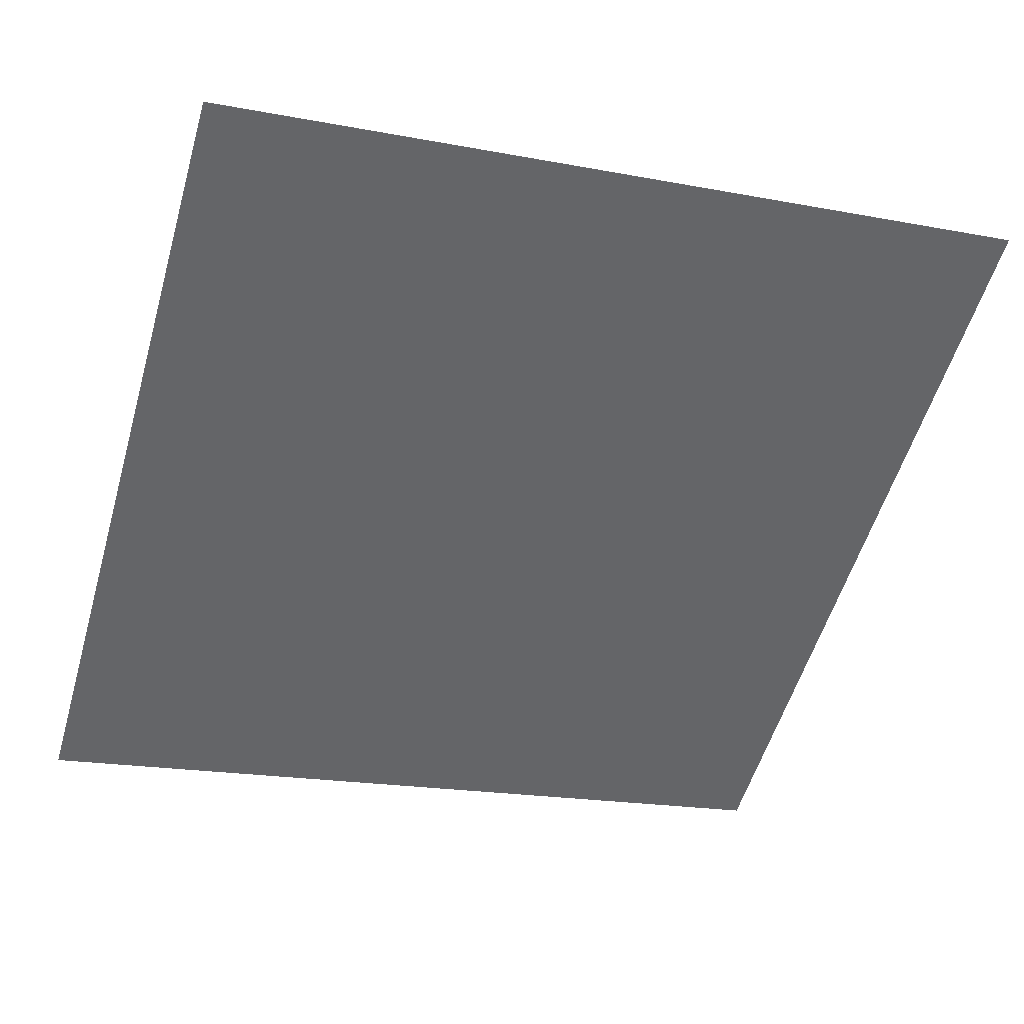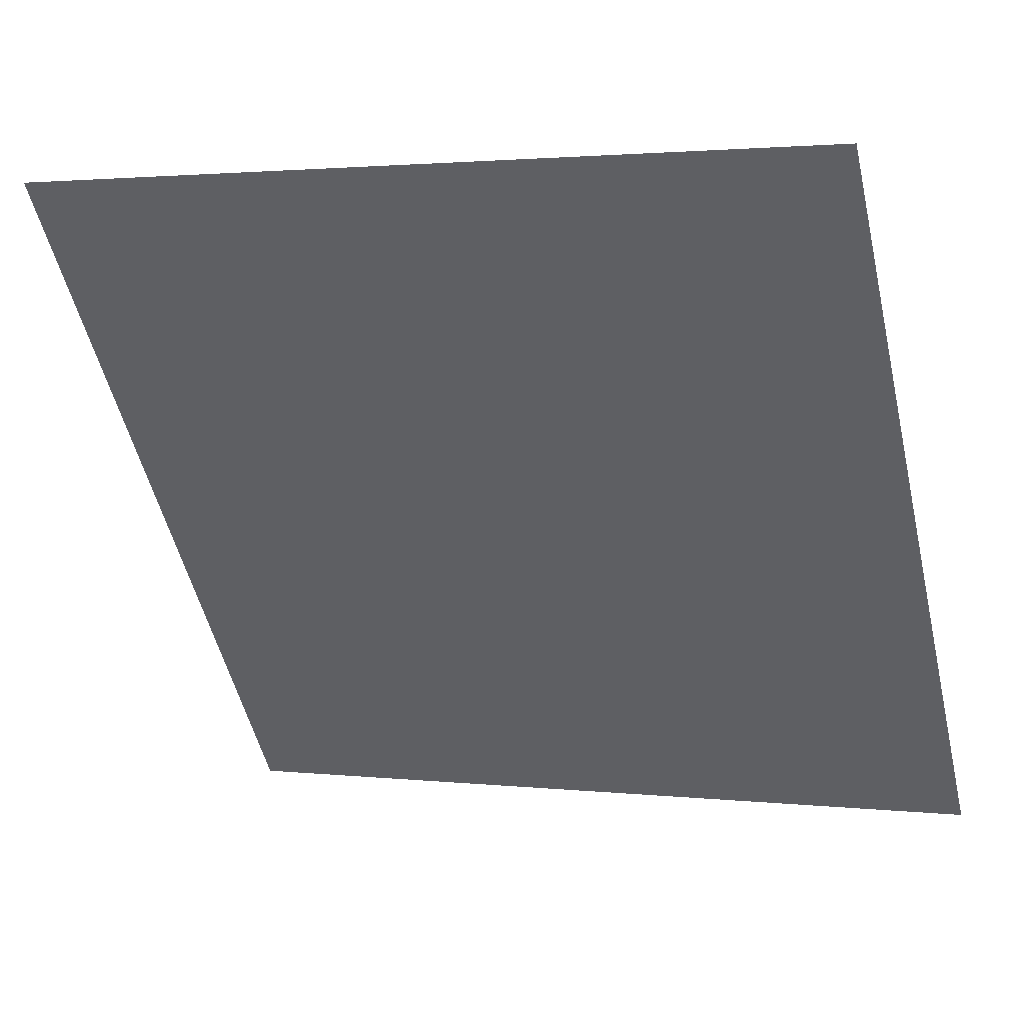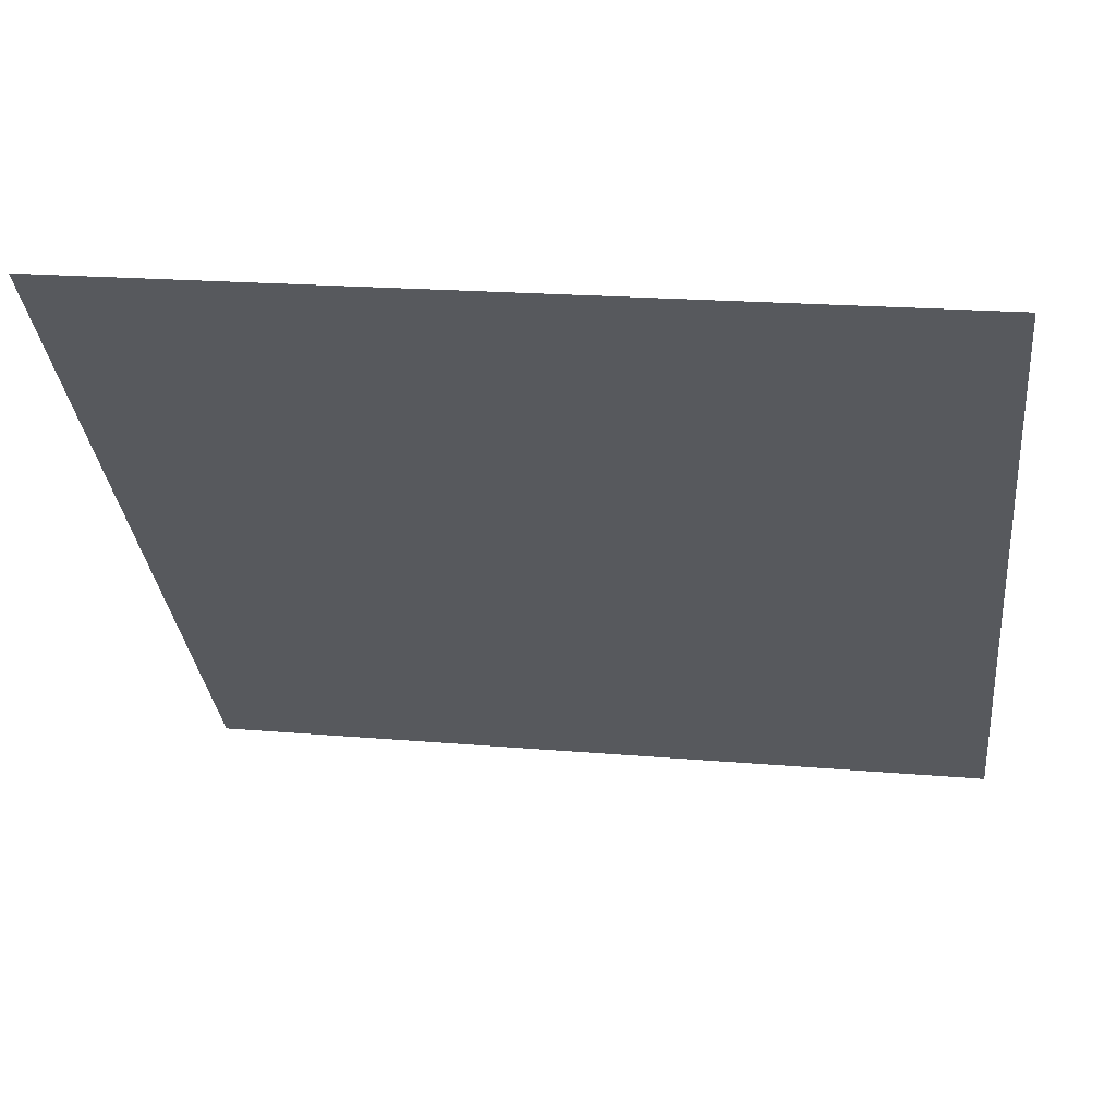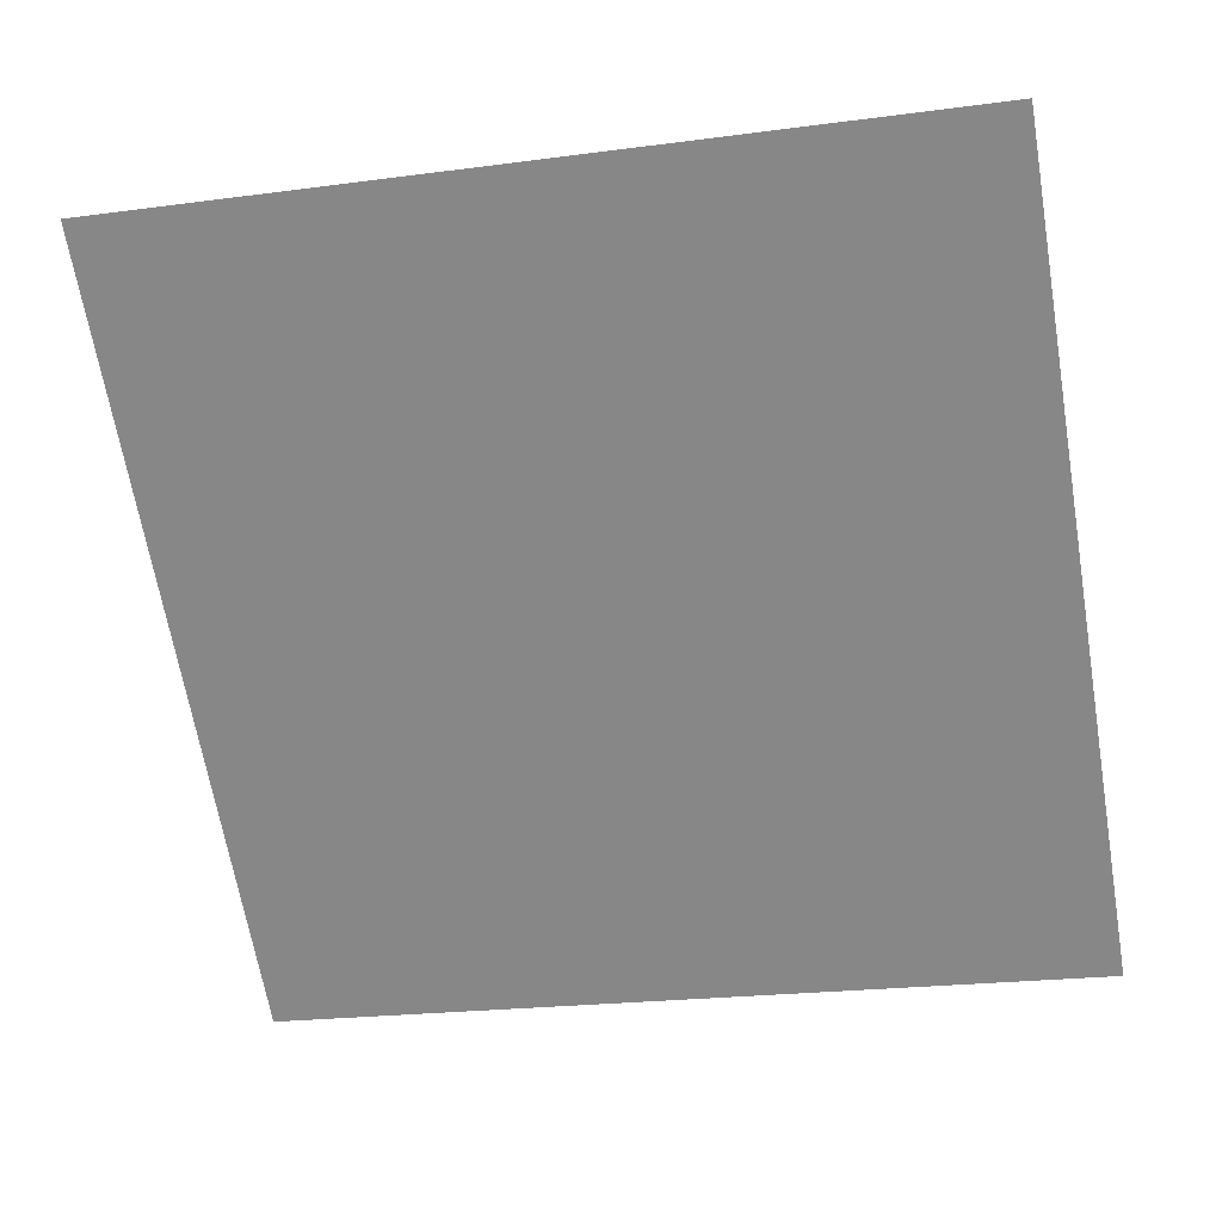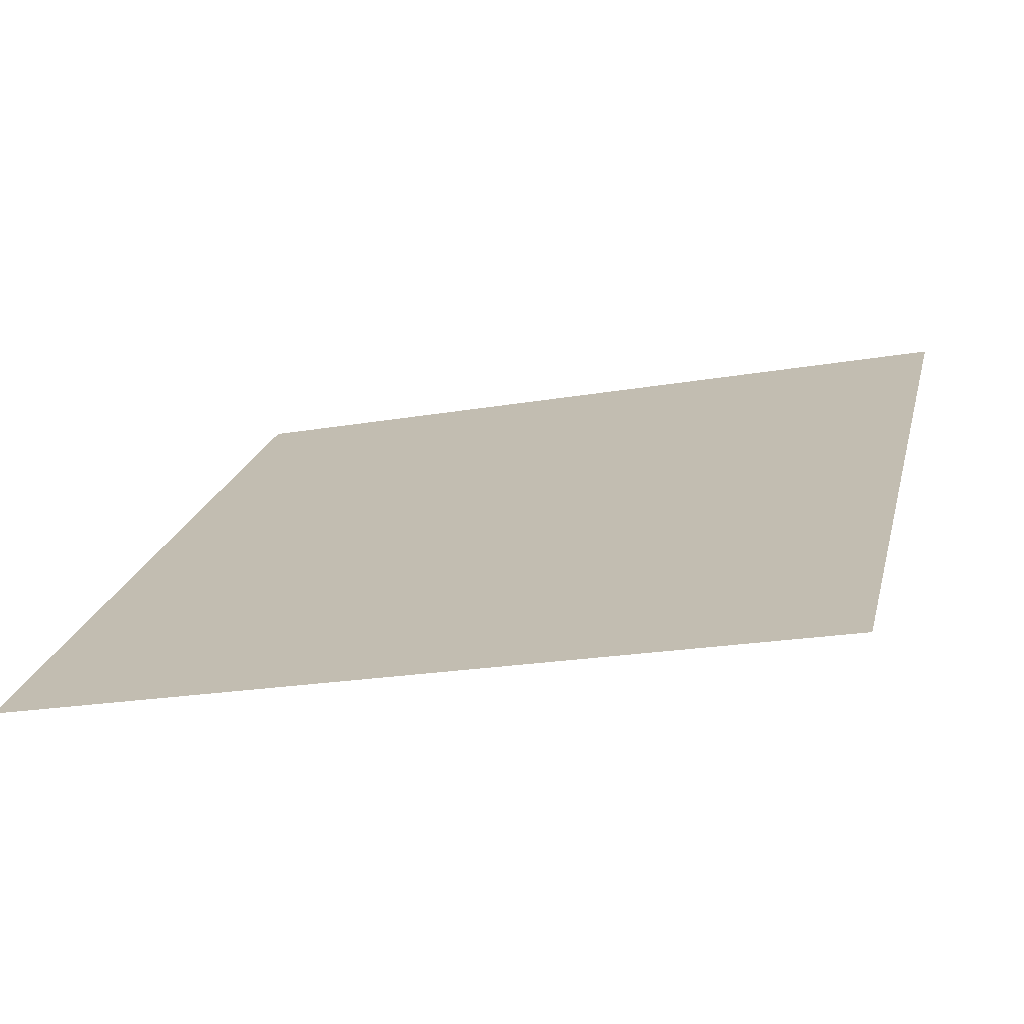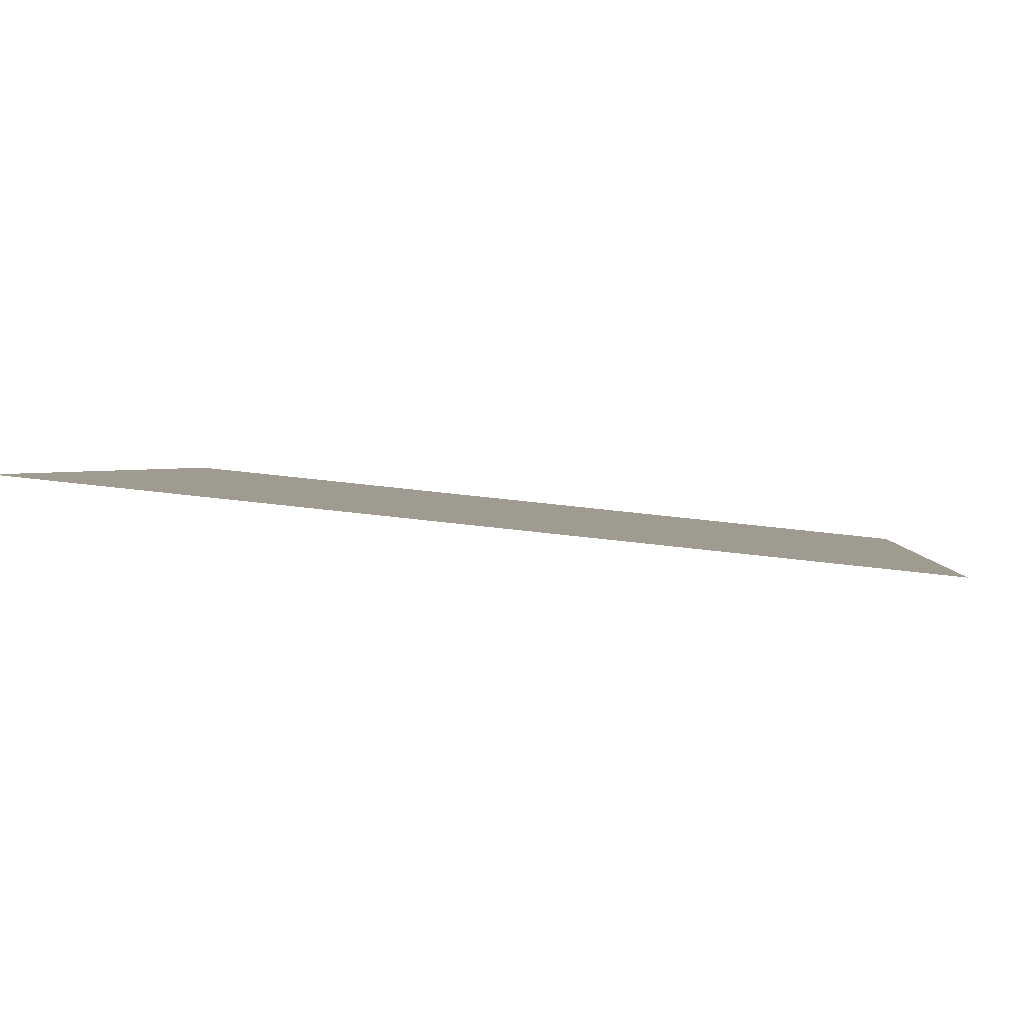
<metadata>
{"format":"obj","ext":"obj","renderer":"f3d","projection":"perspective","resolution":1024,"background":"white","views":[{"elev":-15.4,"azim":-18.8,"up":"+Y"},{"elev":3.6,"azim":-159.5,"up":"+Z"},{"elev":22.8,"azim":-172.1,"up":"+Z"},{"elev":-28.2,"azim":13.4,"up":"+Y"},{"elev":-16.8,"azim":-162.3,"up":"+Y"},{"elev":55.0,"azim":-173.7,"up":"+Z"}]}
</metadata>
<code>
v 0.1899 0.9819 0.7735
v 0.1833 0.9821 0.7736
v 0.1835 0.986 0.7788
v 0.19 0.9859 0.7787
f 4 3 2 1

</code>
